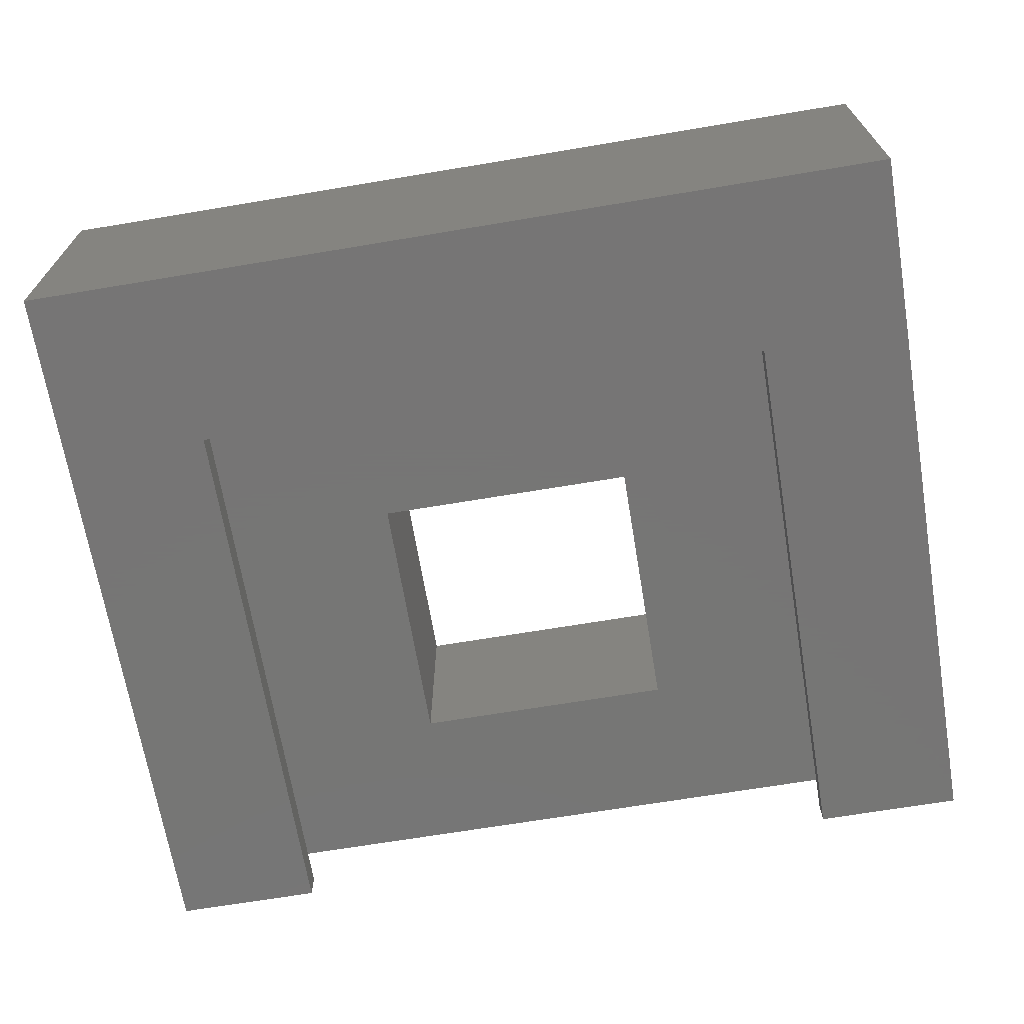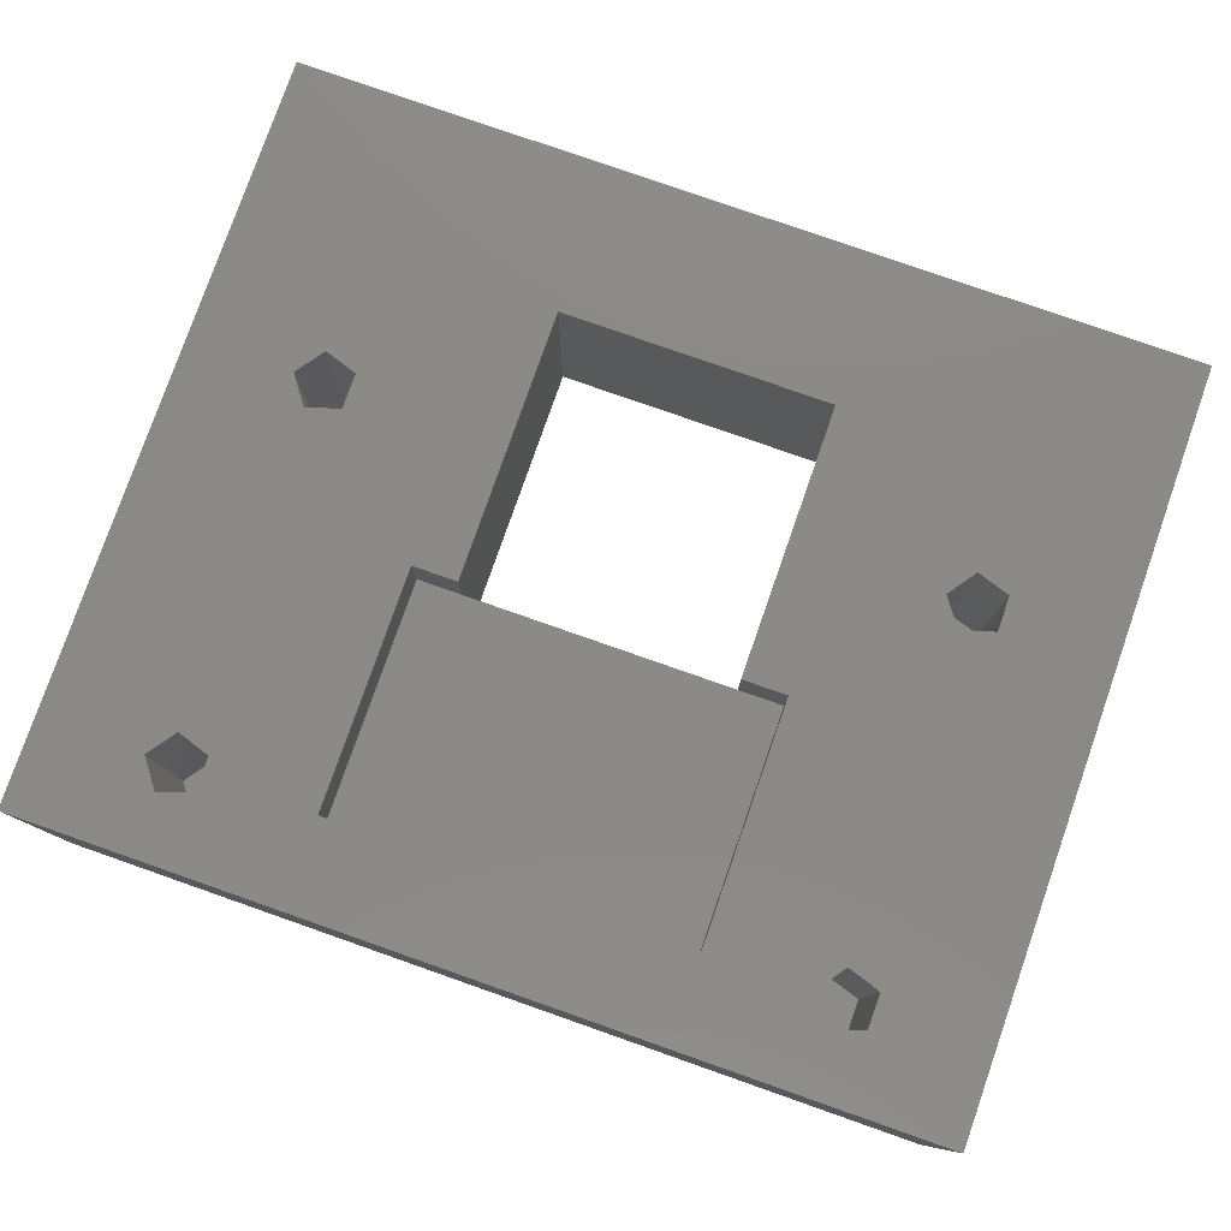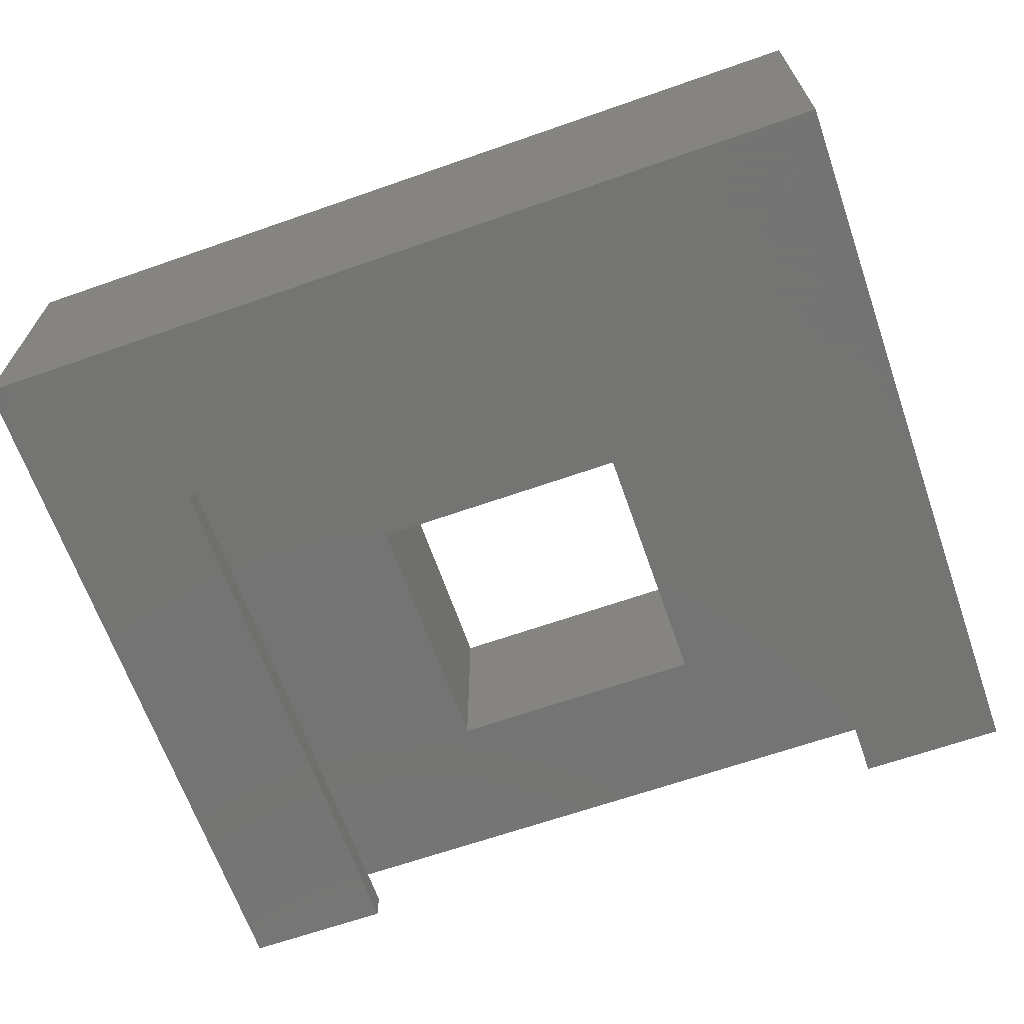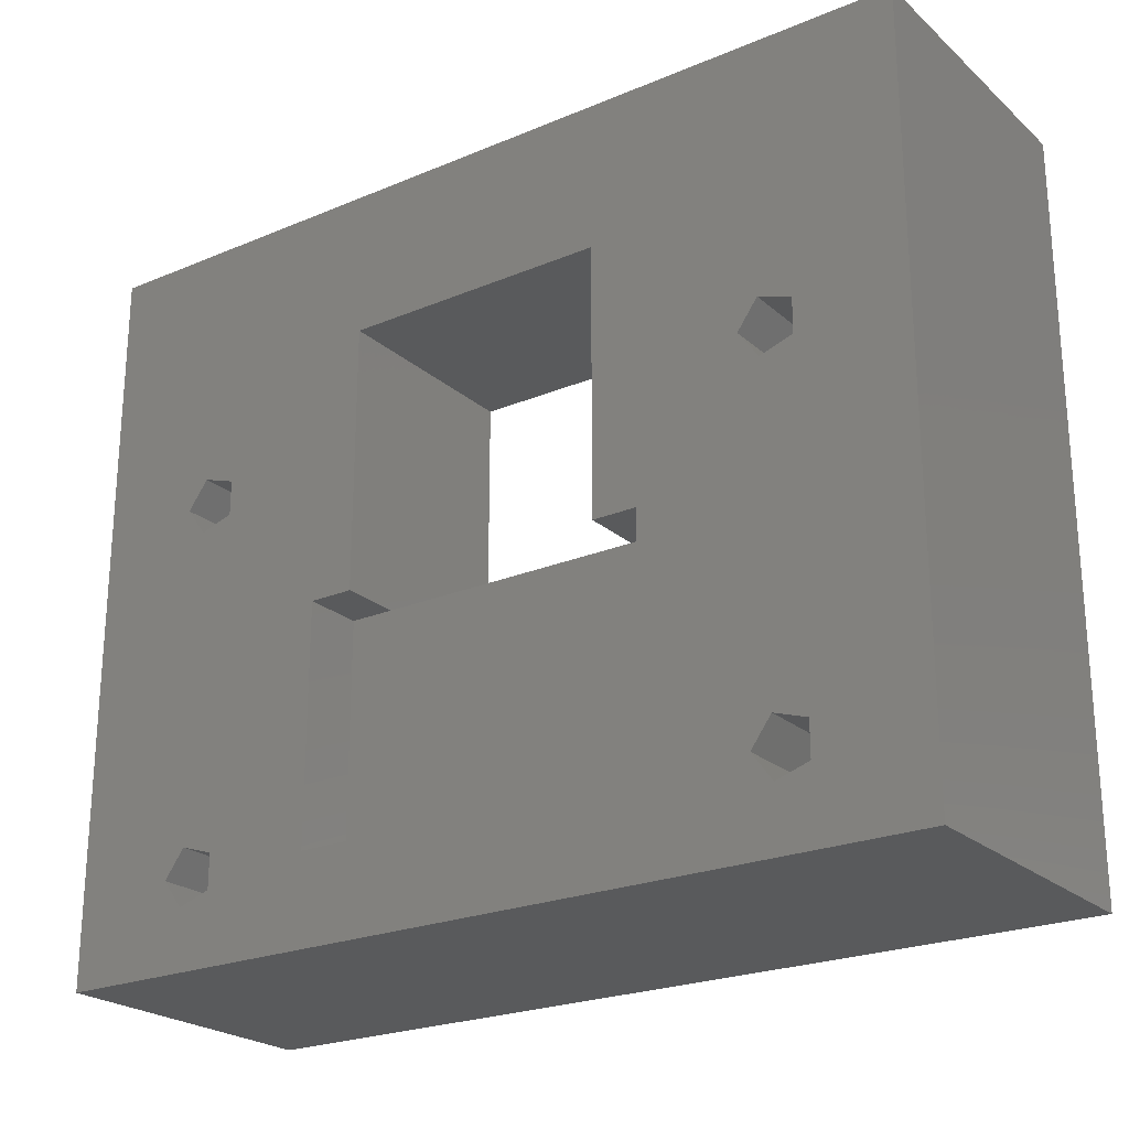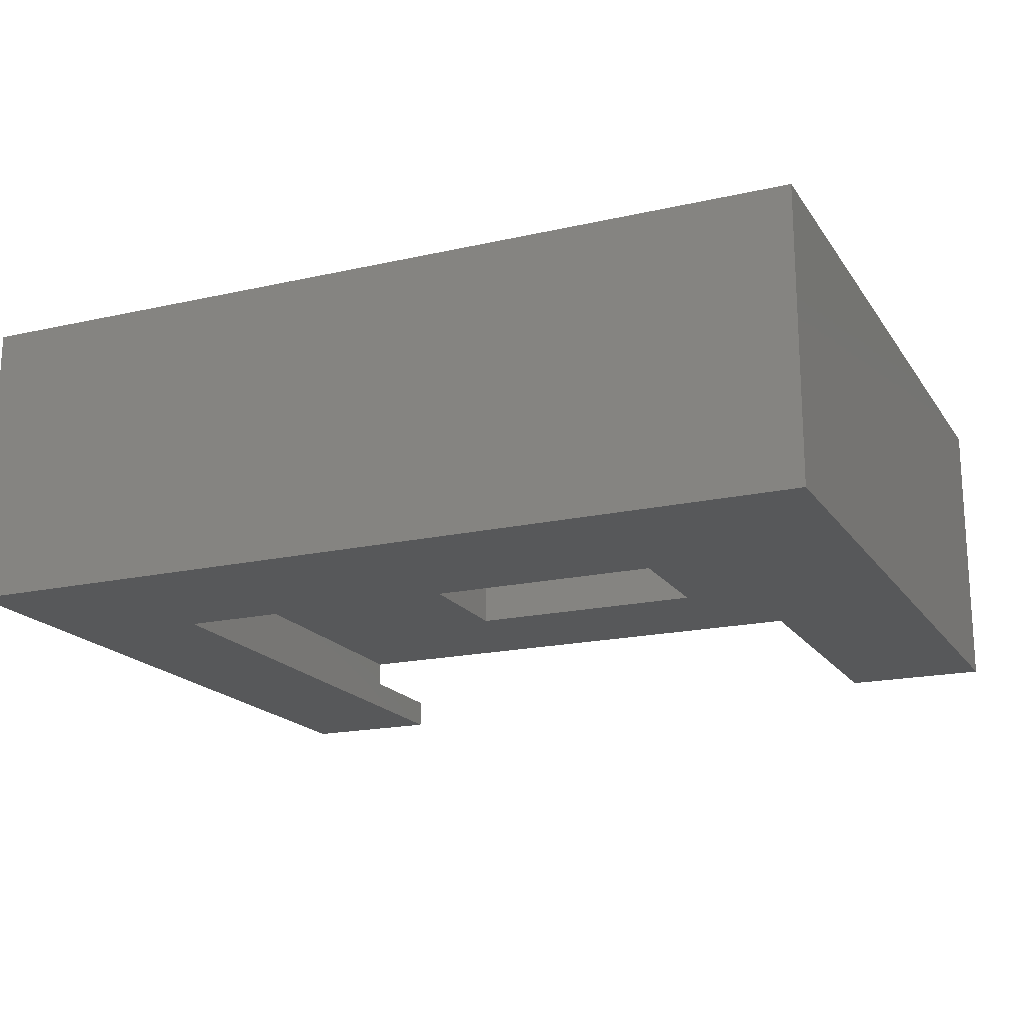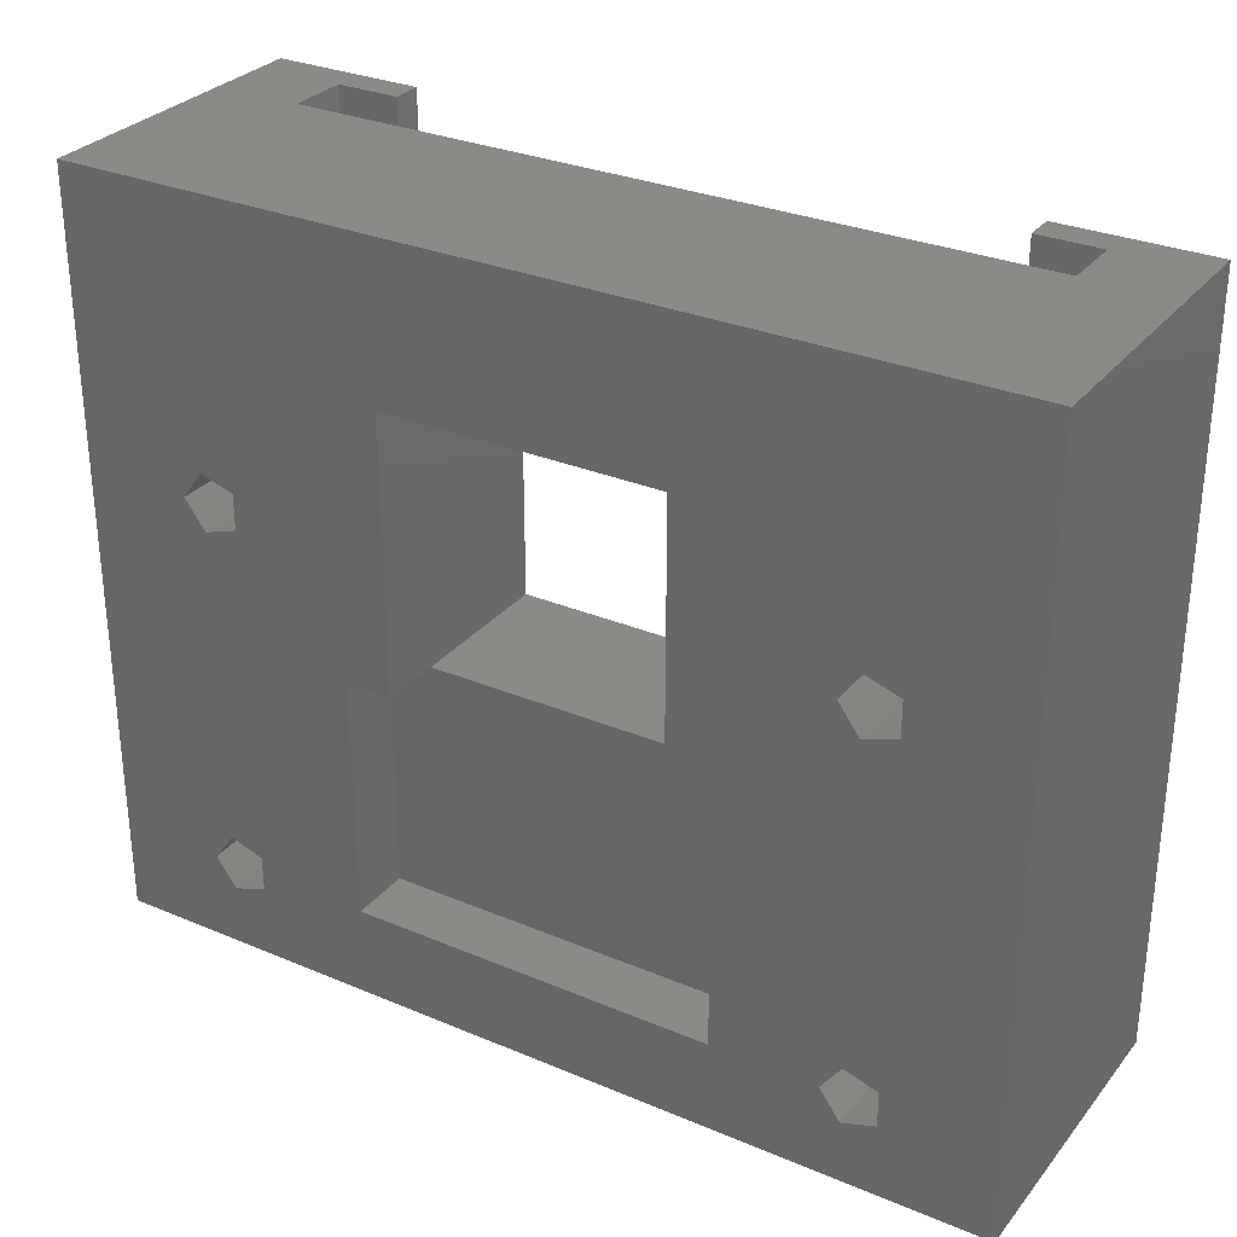
<metadata>
{"format":"stl","ext":"stl","renderer":"f3d","projection":"perspective","resolution":1024,"background":"white","views":[{"elev":-68.1,"azim":-170.5,"up":"+Y"},{"elev":79.1,"azim":-160.7,"up":"+Y"},{"elev":-66.1,"azim":-160.7,"up":"+Y"},{"elev":-23.4,"azim":-144.8,"up":"+Z"},{"elev":-18.3,"azim":-156.3,"up":"+Y"},{"elev":30.1,"azim":-148.5,"up":"+Z"}]}
</metadata>
<code>
# stl→obj: 82 verts, 164 faces
v -15 5.551e-15 -25
v -15 10 2.22e-15
v -15 10 -25
v -15 0 0
v -4.5 10 -5
v -9.5 10 -9.5
v -10.19 10 -8.549
v -4.5 10 -14
v -6 10 -14
v 15 10 2.22e-15
v 4.5 10 -5
v 10.81 10 -8.549
v 11.5 10 -9.5
v 10.81 10 -10.45
v 10.81 10 -21.05
v 6 10 -14
v 15 10 -25
v 11.5 10 -22
v -6 10 -22
v 10.81 10 -22.95
v -11.31 10 -8.912
v -11.31 10 -10.09
v -10.19 10 -10.45
v -10.19 10 -21.05
v -11.31 10 -21.41
v -11.31 10 -22.59
v -10.19 10 -22.95
v 9.691 10 -8.912
v 9.691 10 -10.09
v 4.5 10 -14
v -9.5 10 -22
v 9.691 10 -21.41
v 6 10 -22
v 9.691 10 -22.59
v 15 5.551e-15 -25
v 15 0 0
v -10 4.219e-15 -19
v -10 0 0
v 10 4.219e-15 -19
v 10 0 0
v 12.1 3 6.661e-16
v -12.1 3 6.661e-16
v 12.1 1 2.22e-16
v 10 1 2.22e-16
v -12.1 1 2.22e-16
v -10 1 2.22e-16
v -12.1 3 -19
v -12.1 1 -19
v -4.5 3 -5
v -4.5 3 -14
v 4.5 3 -14
v 4.5 3 -5
v 12.1 3 -19
v 12.1 1 -19
v -10 1 -19
v 10 1 -19
v -10.19 3.5 -10.45
v -9.5 3.5 -9.5
v -11.31 3.5 -8.912
v -11.31 3.5 -10.09
v -10.19 3.5 -8.549
v 10.81 3.5 -10.45
v 11.5 3.5 -9.5
v 9.691 3.5 -8.912
v 9.691 3.5 -10.09
v 10.81 3.5 -8.549
v -10.19 3.5 -22.95
v -9.5 3.5 -22
v -11.31 3.5 -21.41
v -11.31 3.5 -22.59
v -10.19 3.5 -21.05
v 10.81 3.5 -22.95
v 11.5 3.5 -22
v 9.691 3.5 -21.41
v 9.691 3.5 -22.59
v 10.81 3.5 -21.05
v -4.5 8 -14
v 4.5 8 -14
v 6 8 -14
v -6 8 -14
v -6 8 -22
v 6 8 -22
f 1 2 3
f 2 1 4
f 5 6 7
f 8 6 5
f 6 8 9
f 10 11 2
f 10 12 11
f 10 13 12
f 14 15 16
f 13 15 14
f 17 13 10
f 18 13 17
f 3 19 17
f 18 17 20
f 13 18 15
f 5 2 11
f 7 2 5
f 21 2 7
f 22 2 21
f 6 9 23
f 24 23 9
f 23 24 22
f 25 22 24
f 3 22 25
f 3 25 26
f 22 3 2
f 27 3 26
f 19 3 27
f 28 11 12
f 29 11 28
f 16 29 14
f 30 29 16
f 29 30 11
f 19 24 9
f 24 19 31
f 32 16 15
f 32 33 16
f 17 19 33
f 34 33 32
f 20 33 34
f 17 33 20
f 19 27 31
f 10 35 17
f 35 10 36
f 4 37 38
f 37 1 39
f 1 37 4
f 39 36 40
f 39 35 36
f 35 39 1
f 10 41 36
f 10 42 41
f 4 42 2
f 2 42 10
f 43 36 41
f 40 43 44
f 43 40 36
f 45 38 46
f 45 4 38
f 42 4 45
f 1 17 35
f 17 1 3
f 45 47 42
f 47 45 48
f 42 49 41
f 42 50 49
f 50 47 51
f 47 50 42
f 52 41 49
f 51 41 52
f 51 53 41
f 53 51 47
f 54 41 53
f 41 54 43
f 55 45 46
f 45 55 48
f 54 44 43
f 44 54 56
f 53 56 54
f 56 55 39
f 53 55 56
f 47 55 53
f 55 47 48
f 39 55 37
f 46 37 55
f 37 46 38
f 39 44 56
f 44 39 40
f 57 6 23
f 6 57 58
f 59 22 21
f 22 59 60
f 22 57 23
f 57 22 60
f 59 7 61
f 7 59 21
f 58 59 61
f 58 60 59
f 60 58 57
f 58 7 6
f 7 58 61
f 62 13 14
f 13 62 63
f 64 29 28
f 29 64 65
f 29 62 14
f 62 29 65
f 64 12 66
f 12 64 28
f 63 64 66
f 63 65 64
f 65 63 62
f 63 12 13
f 12 63 66
f 67 31 27
f 31 67 68
f 69 26 25
f 26 69 70
f 26 67 27
f 67 26 70
f 69 24 71
f 24 69 25
f 68 69 71
f 68 70 69
f 70 68 67
f 68 24 31
f 24 68 71
f 72 18 20
f 18 72 73
f 74 34 32
f 34 74 75
f 34 72 20
f 72 34 75
f 74 15 76
f 15 74 32
f 73 74 76
f 73 75 74
f 75 73 72
f 73 15 18
f 15 73 76
f 5 77 8
f 49 77 5
f 77 49 50
f 78 11 30
f 52 78 51
f 78 52 11
f 49 11 52
f 11 49 5
f 77 51 78
f 51 77 50
f 78 16 79
f 16 78 30
f 80 8 77
f 8 80 9
f 80 19 9
f 19 80 81
f 82 16 33
f 16 82 79
f 19 82 33
f 82 19 81
f 82 78 79
f 78 82 77
f 81 77 82
f 77 81 80

</code>
